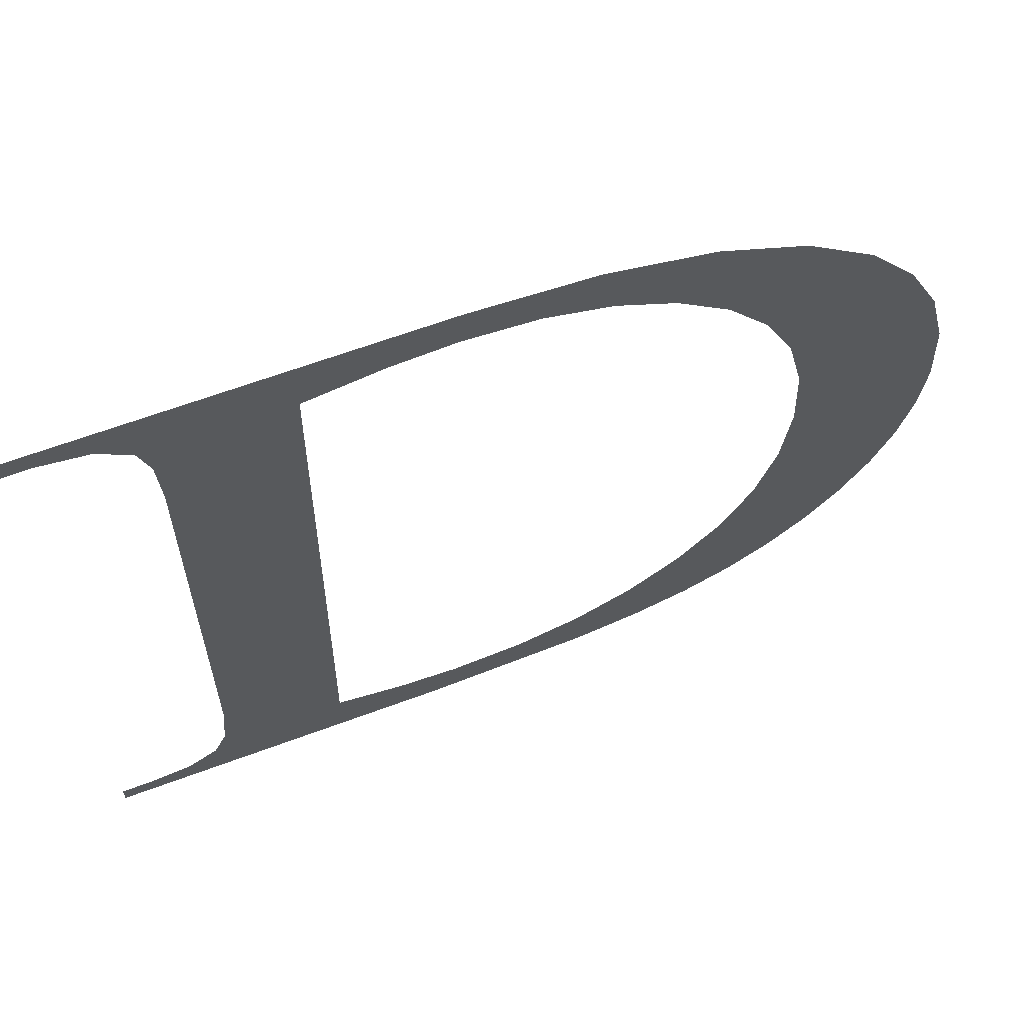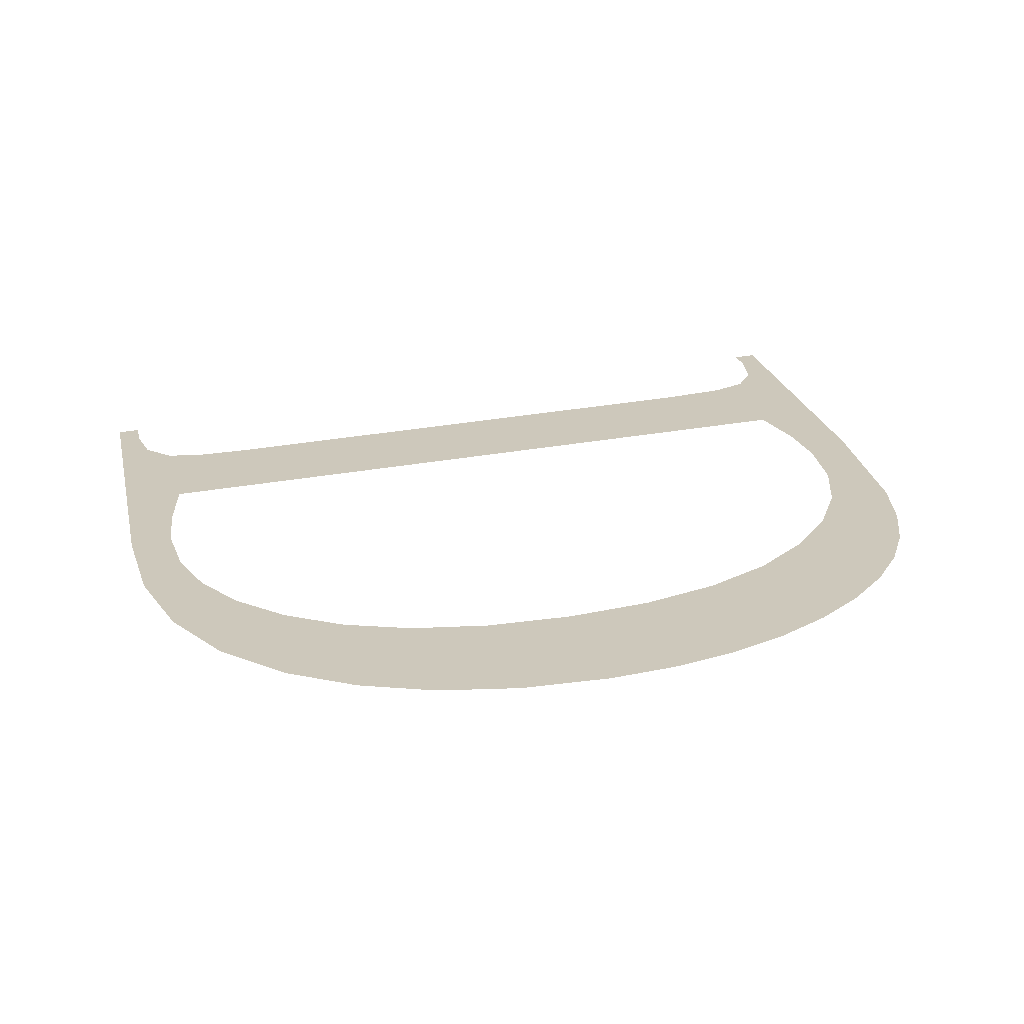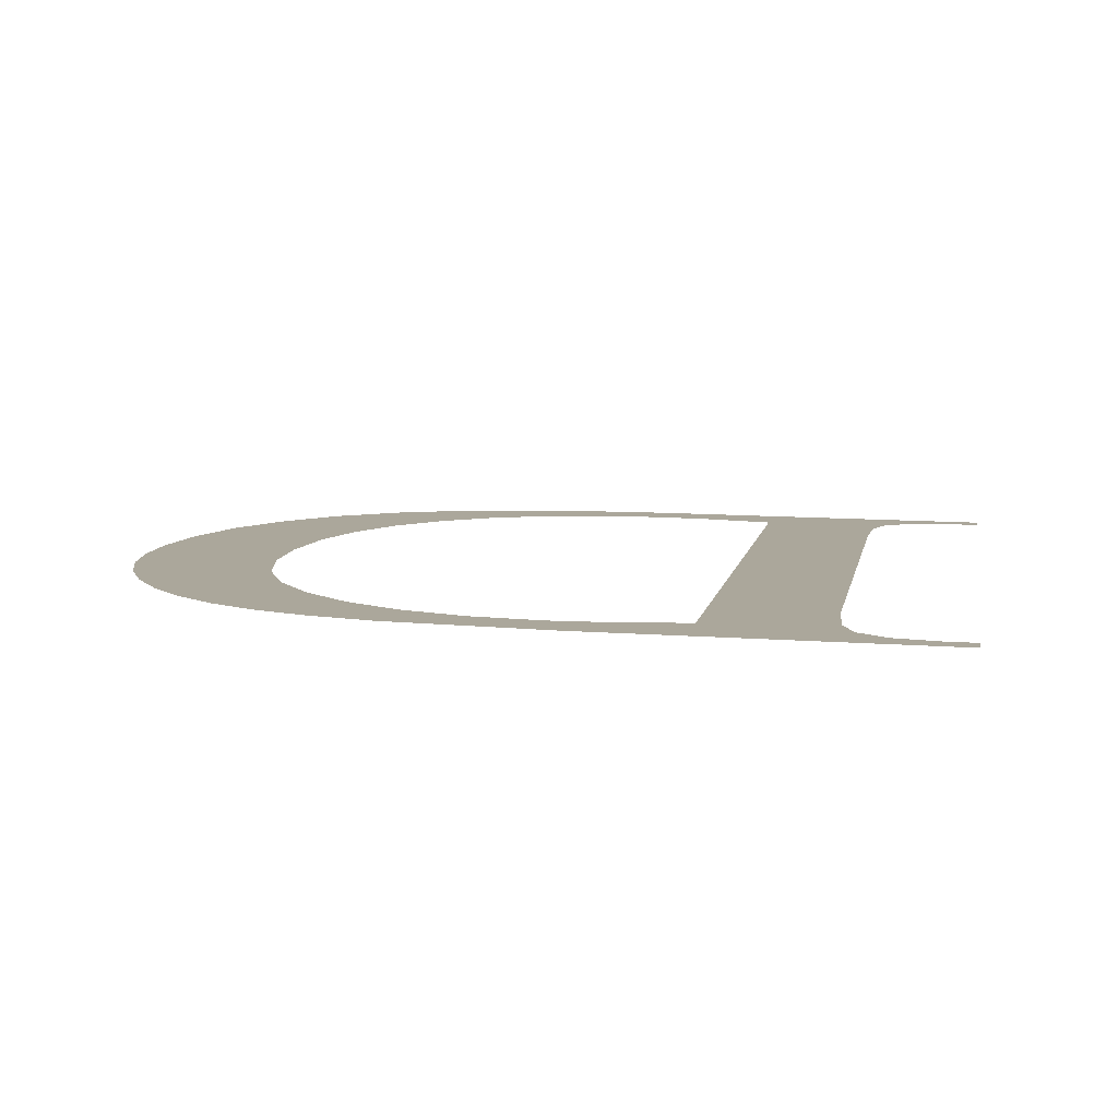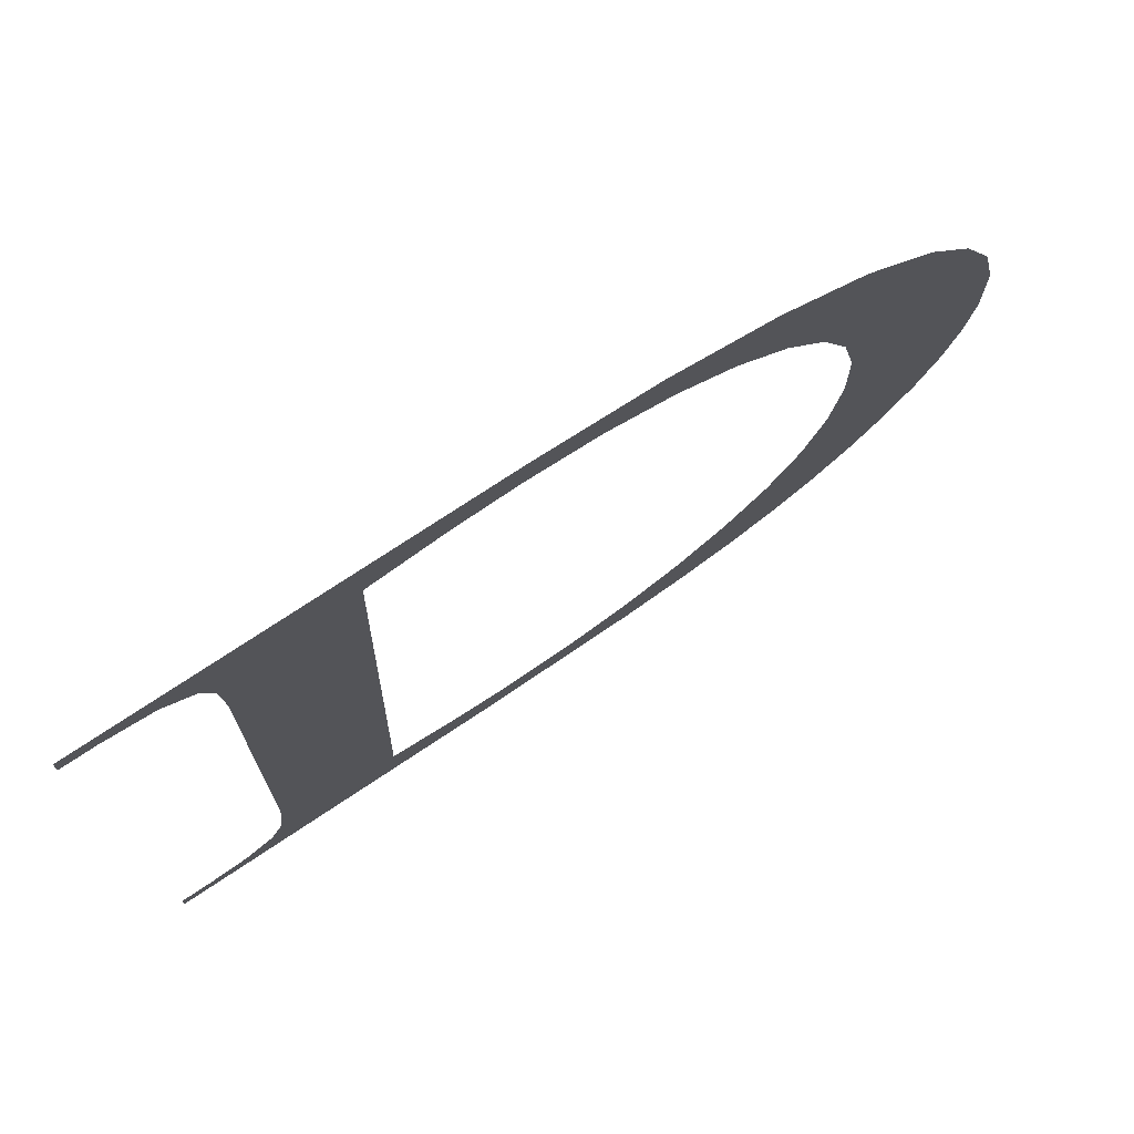
<metadata>
{"format":"obj","ext":"obj","renderer":"f3d","projection":"perspective","resolution":1024,"background":"white","views":[{"elev":63.8,"azim":-20.6,"up":"+Z"},{"elev":22.1,"azim":78.0,"up":"+Y"},{"elev":11.2,"azim":-169.7,"up":"+Y"},{"elev":74.2,"azim":-33.7,"up":"+Z"}]}
</metadata>
<code>
o mesh59/mesh59-geometry#mesh59-geometry
v 0.3009 0.06138 -0.02943
v 0.2978 0.06137 -0.02922
v 0.2978 0.06138 -0.02943
v 0.2981 0.06137 -0.02922
v 0.2985 0.06137 -0.02916
v 0.2988 0.06136 -0.02897
v 0.2989 0.06134 -0.02866
v 0.3 0.06135 -0.02884
v 0.3006 0.06135 -0.02896
v 0.2989 0.06131 -0.02808
v 0.3012 0.06136 -0.029
v 0.2989 0.06103 -0.02316
v 0.3024 0.06138 -0.02933
v 0.3 0.06099 -0.02236
v 0.3018 0.06135 -0.02894
v 0.2989 0.061 -0.02262
v 0.3024 0.06134 -0.02877
v 0.3012 0.06096 -0.02181
v 0.3029 0.06133 -0.02849
v 0.2988 0.06099 -0.02232
v 0.3007 0.06098 -0.02224
v 0.303 0.06137 -0.02921
v 0.2985 0.06097 -0.02209
v 0.3012 0.06098 -0.0222
v 0.3034 0.06131 -0.02809
v 0.2981 0.06097 -0.02201
v 0.3018 0.06098 -0.02226
v 0.3035 0.06136 -0.02904
v 0.2978 0.06096 -0.02181
v 0.3023 0.06096 -0.02188
v 0.3037 0.06128 -0.0276
v 0.2978 0.06097 -0.02201
v 0.3024 0.06099 -0.02243
v 0.304 0.06135 -0.02882
v 0.3032 0.06097 -0.0221
v 0.304 0.06125 -0.02701
v 0.3029 0.06101 -0.02272
v 0.3043 0.06133 -0.02852
v 0.3034 0.06103 -0.02312
v 0.3042 0.06121 -0.02635
v 0.3039 0.061 -0.02248
v 0.3042 0.06117 -0.0256
v 0.3037 0.06106 -0.02362
v 0.3045 0.06102 -0.023
v 0.304 0.06109 -0.0242
v 0.3042 0.06113 -0.02486
v 0.3047 0.06131 -0.02817
v 0.305 0.06105 -0.02357
v 0.305 0.06129 -0.02775
v 0.3053 0.06109 -0.0242
v 0.3052 0.06126 -0.02728
v 0.3054 0.06123 -0.02677
v 0.3055 0.06113 -0.0249
v 0.3055 0.0612 -0.02623
v 0.3055 0.06117 -0.02566
f 1 2 3
f 2 1 4
f 3 2 1
f 4 1 2
f 4 1 5
f 5 1 4
f 5 1 6
f 6 1 5
f 6 1 7
f 7 1 6
f 7 1 8
f 8 1 7
f 8 1 9
f 9 1 8
f 7 8 10
f 10 8 7
f 9 1 11
f 11 1 9
f 10 8 12
f 12 8 10
f 11 1 13
f 13 1 11
f 14 12 8
f 8 12 14
f 11 13 15
f 15 13 11
f 14 16 12
f 12 16 14
f 15 13 17
f 17 13 15
f 18 16 14
f 14 16 18
f 17 13 19
f 19 13 17
f 18 20 16
f 16 20 18
f 18 14 21
f 21 14 18
f 19 13 22
f 22 13 19
f 18 23 20
f 20 23 18
f 18 21 24
f 24 21 18
f 19 22 25
f 25 22 19
f 18 26 23
f 23 26 18
f 18 24 27
f 27 24 18
f 25 22 28
f 28 22 25
f 29 26 18
f 18 26 29
f 18 27 30
f 30 27 18
f 25 28 31
f 31 28 25
f 26 29 32
f 32 29 26
f 30 27 33
f 33 27 30
f 31 28 34
f 34 28 31
f 30 33 35
f 35 33 30
f 31 34 36
f 36 34 31
f 35 33 37
f 37 33 35
f 36 34 38
f 38 34 36
f 35 37 39
f 39 37 35
f 36 38 40
f 40 38 36
f 35 39 41
f 41 39 35
f 40 38 42
f 42 38 40
f 41 39 43
f 43 39 41
f 44 42 38
f 38 42 44
f 41 43 45
f 45 43 41
f 44 46 42
f 42 46 44
f 44 38 47
f 47 38 44
f 41 45 44
f 44 45 41
f 44 45 46
f 46 45 44
f 44 47 48
f 48 47 44
f 48 47 49
f 49 47 48
f 48 49 50
f 50 49 48
f 50 49 51
f 51 49 50
f 50 51 52
f 52 51 50
f 50 52 53
f 53 52 50
f 53 52 54
f 54 52 53
f 53 54 55
f 55 54 53

</code>
